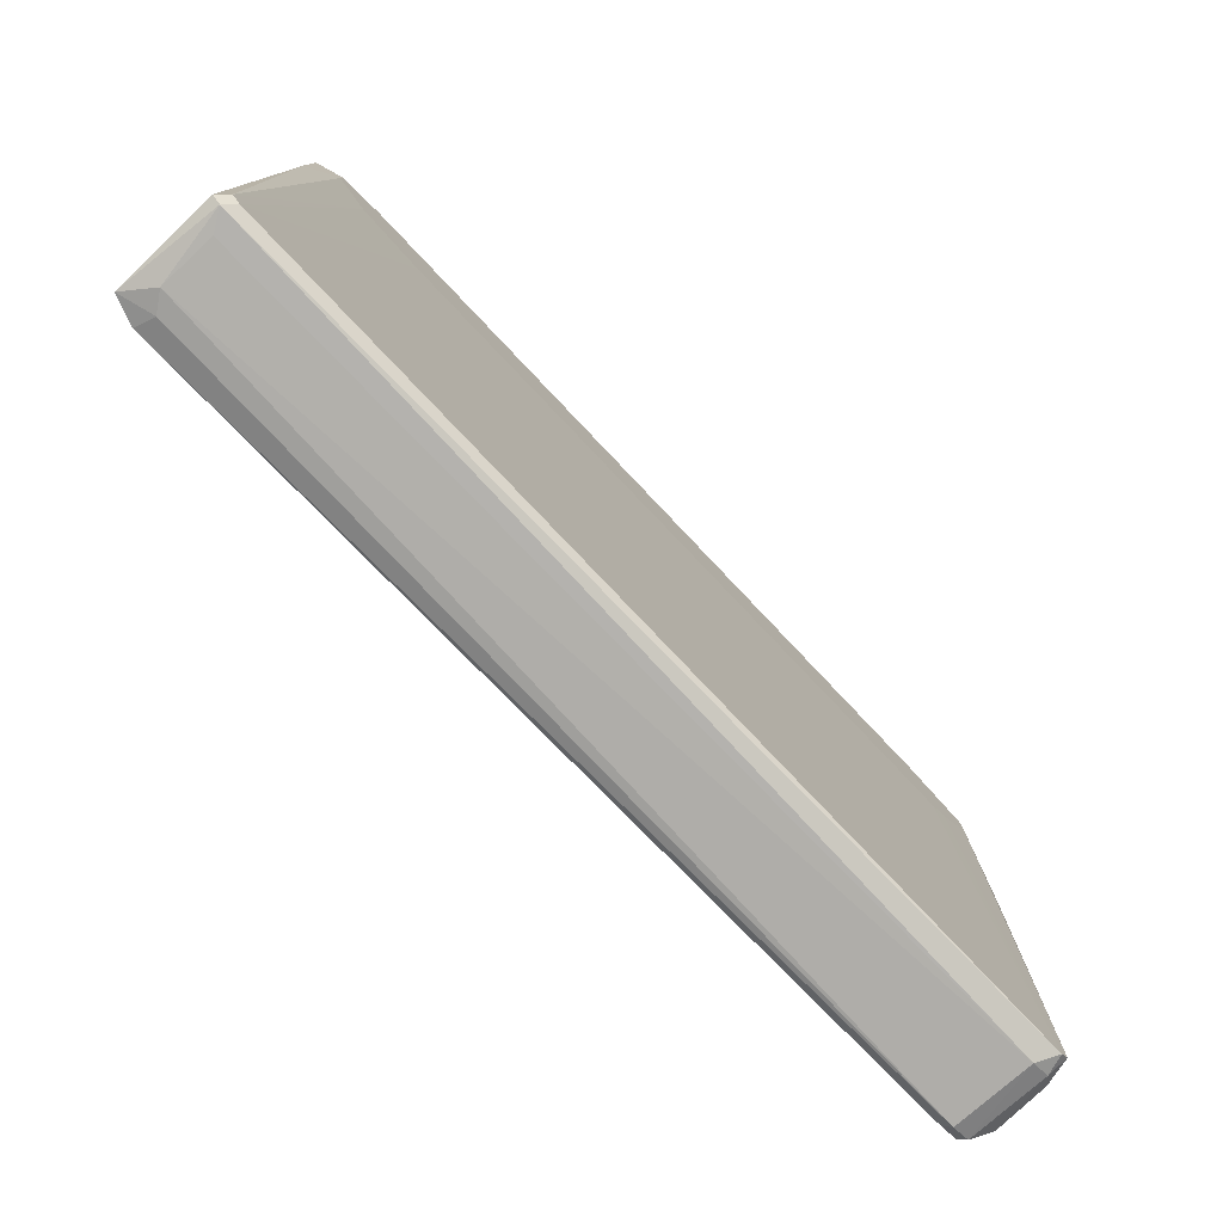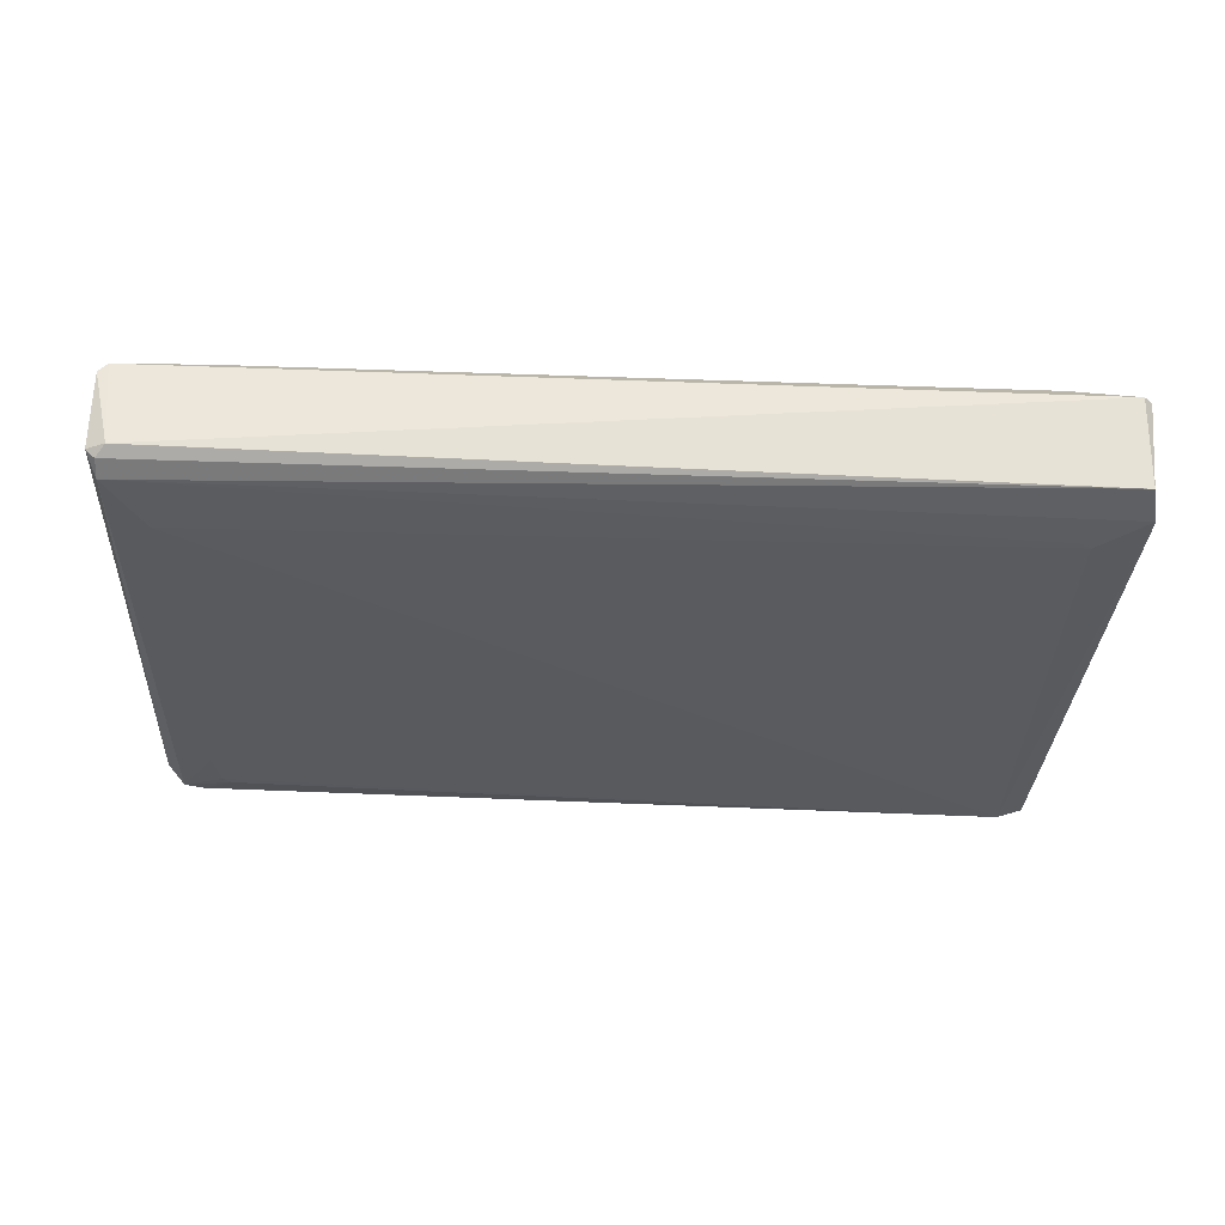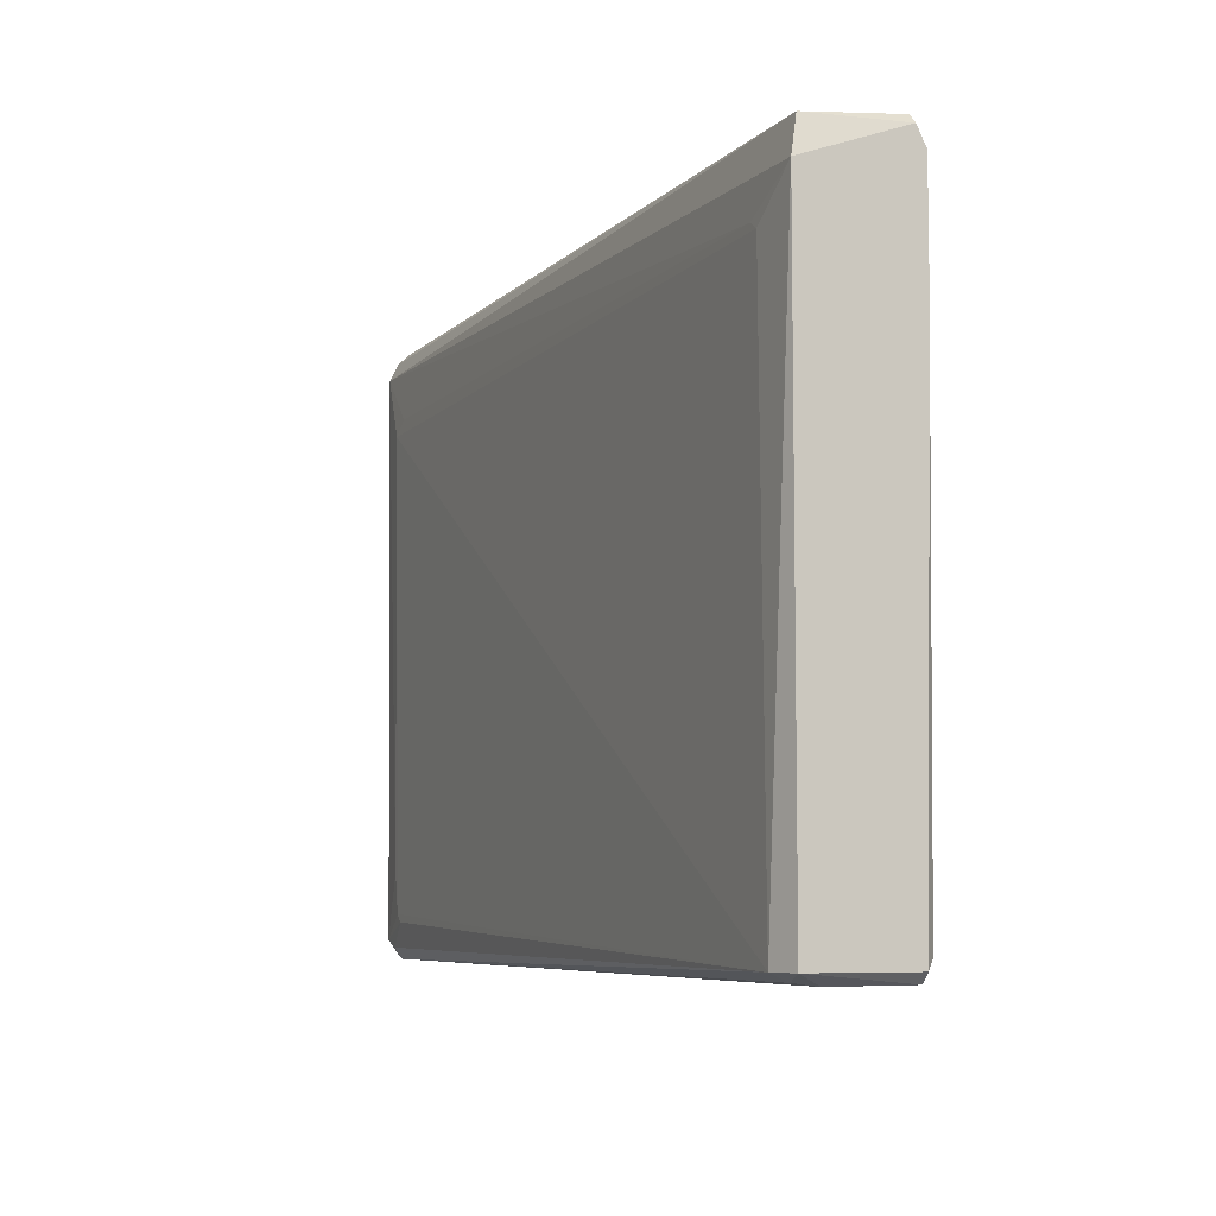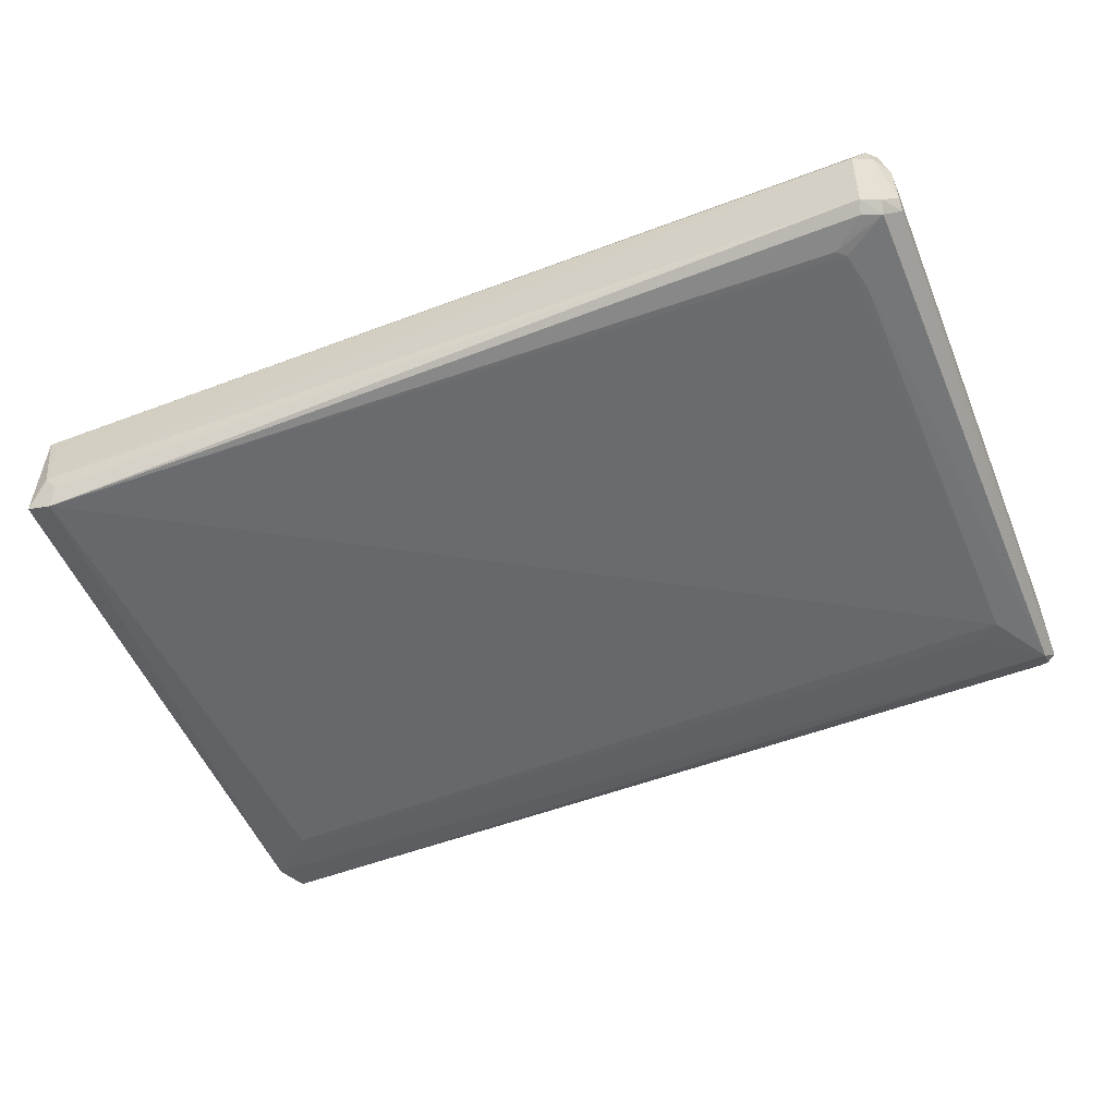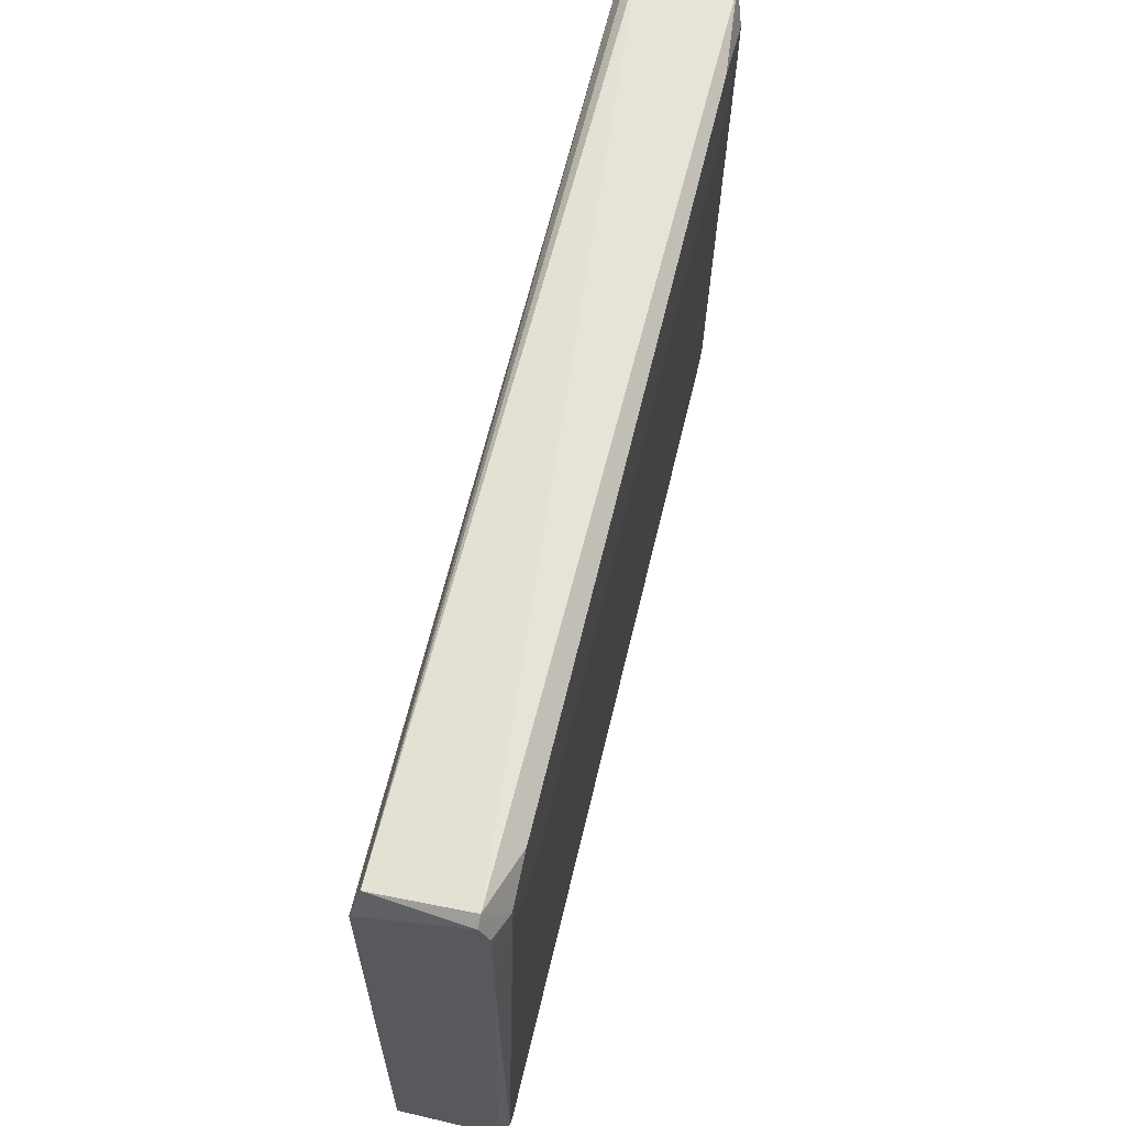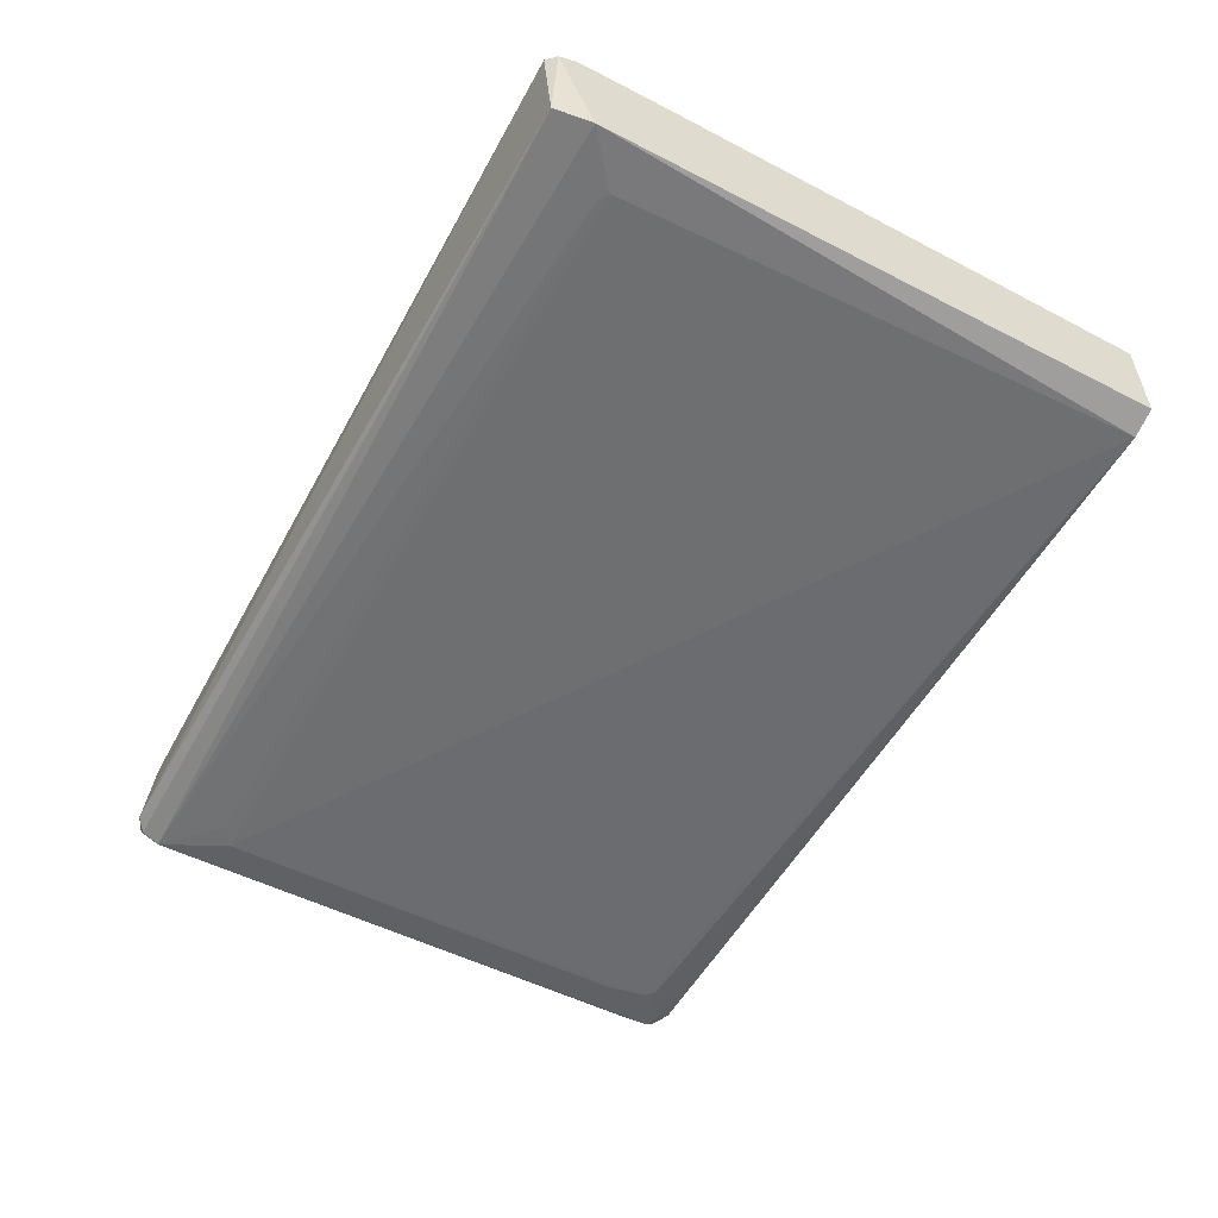
<metadata>
{"format":"obj","ext":"obj","renderer":"f3d","projection":"perspective","resolution":1024,"background":"white","views":[{"elev":-78.3,"azim":-46.5,"up":"+Y"},{"elev":-31.4,"azim":177.1,"up":"+Z"},{"elev":-6.8,"azim":-112.8,"up":"+Y"},{"elev":-53.1,"azim":22.3,"up":"+Z"},{"elev":62.3,"azim":-76.7,"up":"+Y"},{"elev":-54.2,"azim":-118.7,"up":"+Z"}]}
</metadata>
<code>
v 0.09288 0.06206 0.01185
v 0.09168 -0.06168 -0.008488
v -0.09485 0.05455 -0.01067
v -0.09111 -0.06184 0.01185
v -0.08923 0.05643 0.01374
v 0.09101 -0.06184 0.01185
v 0.09288 0.05831 -0.01067
v -0.08923 -0.06184 -0.01255
v -0.09298 0.06395 0.009979
v 0.08211 -0.05419 -0.01127
v 0.08162 0.04329 0.01374
v 0.09101 0.06395 -0.006914
v -0.09298 0.06206 -0.008792
v 0.08522 0.04482 -0.01147
v -0.09298 -0.06372 0.009979
v 0.09469 -0.05876 0.00611
v 0.08782 -0.06334 -0.008463
v -0.08497 0.04635 -0.01142
v -0.09485 0.05831 0.01185
v 0.09476 0.06206 -0.006914
v 0.07411 0.06019 0.01374
v -0.06668 0.03954 0.01374
v 0.09476 0.06019 0.01185
v -0.09055 -0.06391 -0.004891
v 0.08832 -0.06369 0.007878
v 0.09457 -0.05685 -0.006752
v -0.09485 -0.06184 -0.01067
v -0.09485 -0.06184 0.009979
v 0.09108 -0.05947 -0.01023
v -0.07982 0.06019 0.01374
v 0.08914 0.05643 0.01374
v 0.09288 -0.05996 0.01185
v -0.09298 -0.05996 0.01185
v 0.09288 0.06206 -0.008792
v -0.08797 -0.06338 -0.008469
v 0.09476 0.02263 0.01185
v 0.08706 -0.06099 -0.01018
v 0.07785 0.04142 0.01374
v 0.09474 -0.0588 -0.004927
v -0.08172 0.04329 0.01374
v -0.09485 0.06206 0.009979
v 0.08032 -0.05581 -0.01125
v 0.08377 -0.0457 -0.01126
v -0.09046 -0.06385 0.006072
v 0.09216 -0.062 0.007895
v -0.09485 0.03766 0.01185
v -0.08278 0.04778 -0.01135
v 0.09476 0.06206 0.009979
v 0.08094 0.04776 -0.01134
v 0.08914 0.0508 0.01374
v -0.08923 0.05268 0.01374
f 46 33 51
f 9 1 12
f 9 12 13
f 7 3 13
f 10 8 14
f 6 4 15
f 8 3 18
f 14 8 18
f 5 9 19
f 1 9 21
f 5 11 21
f 4 6 22
f 11 5 22
f 24 17 25
f 6 15 25
f 17 2 25
f 7 20 26
f 3 8 27
f 19 3 27
f 24 15 27
f 27 15 28
f 19 27 28
f 2 17 29
f 26 2 29
f 7 26 29
f 9 5 30
f 21 9 30
f 5 21 30
f 1 21 31
f 21 11 31
f 23 1 31
f 15 4 33
f 28 15 33
f 13 12 34
f 7 13 34
f 20 7 34
f 12 20 34
f 8 17 35
f 17 24 35
f 27 8 35
f 24 27 35
f 20 23 36
f 23 31 36
f 32 16 36
f 17 8 37
f 29 17 37
f 6 11 38
f 22 6 38
f 11 22 38
f 2 26 39
f 26 20 39
f 36 16 39
f 20 36 39
f 4 22 40
f 22 5 40
f 33 4 40
f 9 13 41
f 13 3 41
f 3 19 41
f 19 9 41
f 8 10 42
f 10 29 42
f 37 8 42
f 29 37 42
f 14 7 43
f 10 14 43
f 29 10 43
f 7 29 43
f 15 24 44
f 24 25 44
f 25 15 44
f 25 2 45
f 6 25 45
f 32 6 45
f 16 32 45
f 2 39 45
f 39 16 45
f 5 19 46
f 19 28 46
f 28 33 46
f 3 7 47
f 18 3 47
f 12 1 48
f 20 12 48
f 1 23 48
f 23 20 48
f 7 14 49
f 14 18 49
f 47 7 49
f 18 47 49
f 11 6 50
f 31 11 50
f 6 32 50
f 36 31 50
f 32 36 50
f 40 5 51
f 33 40 51
f 5 46 51

</code>
